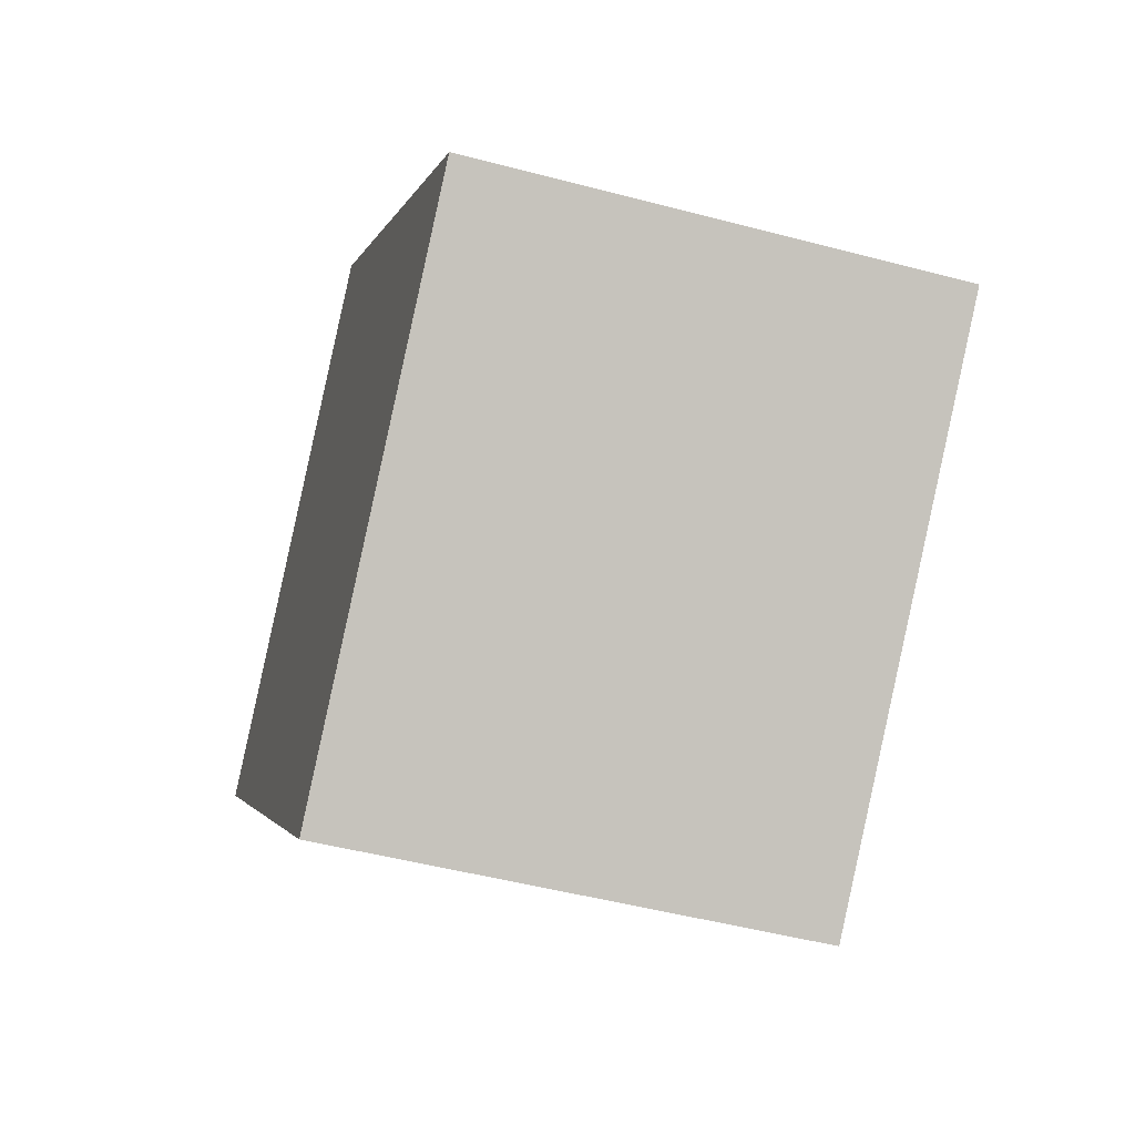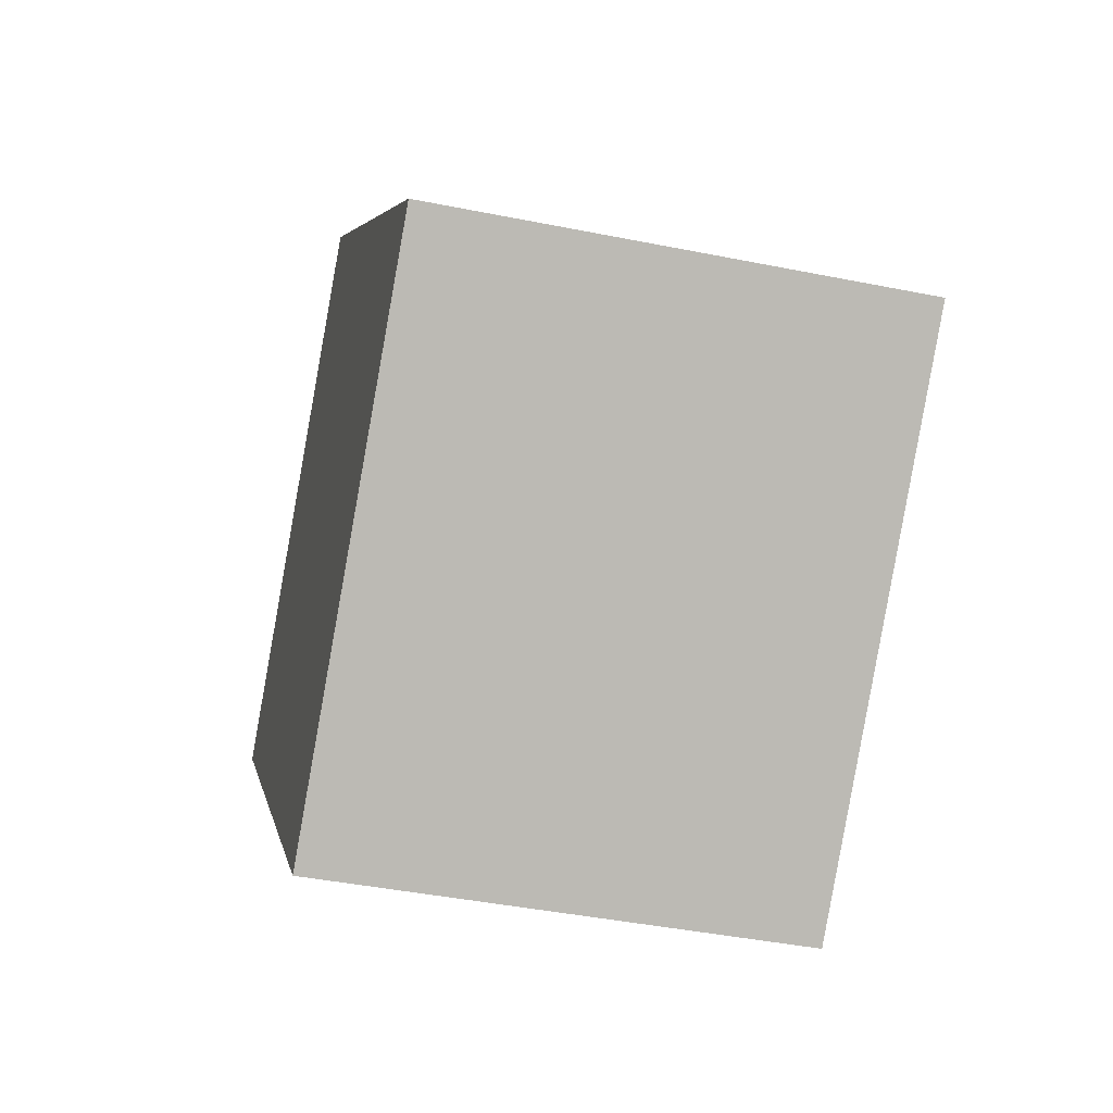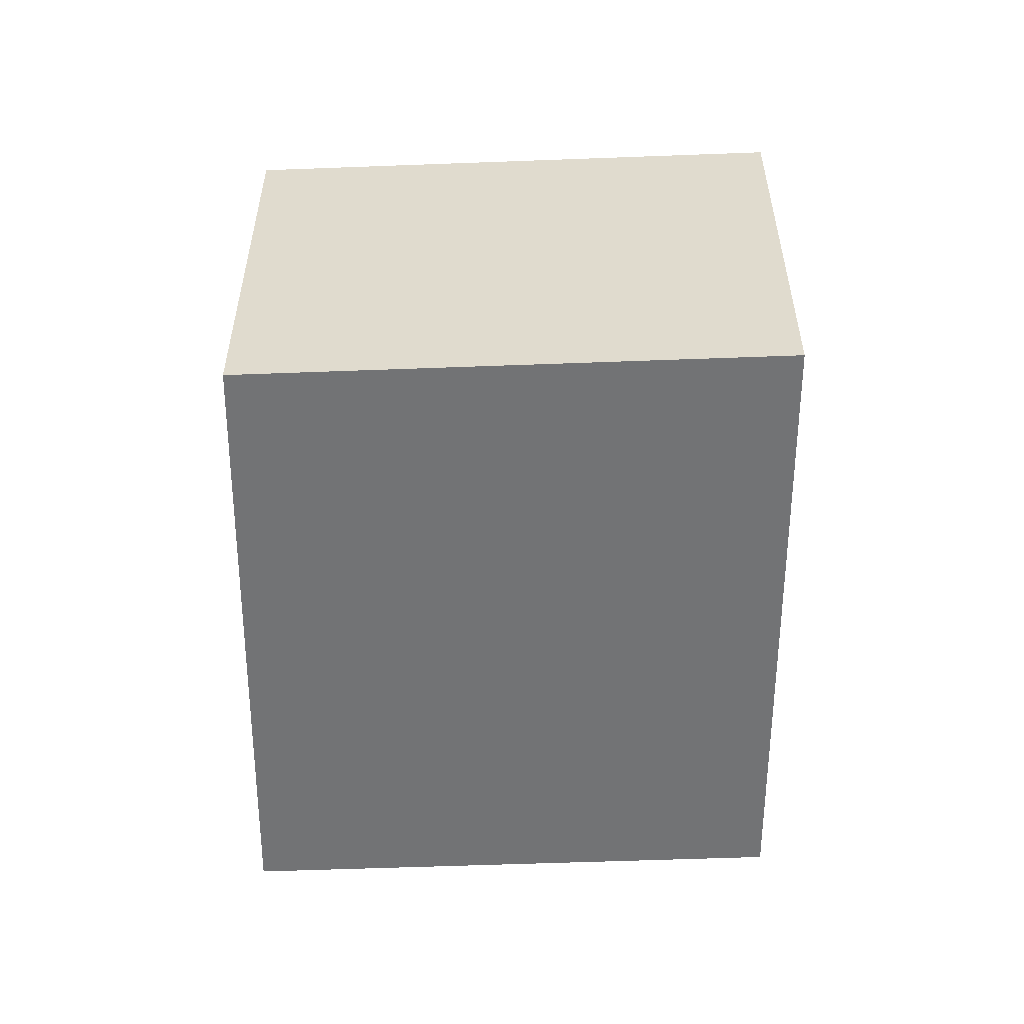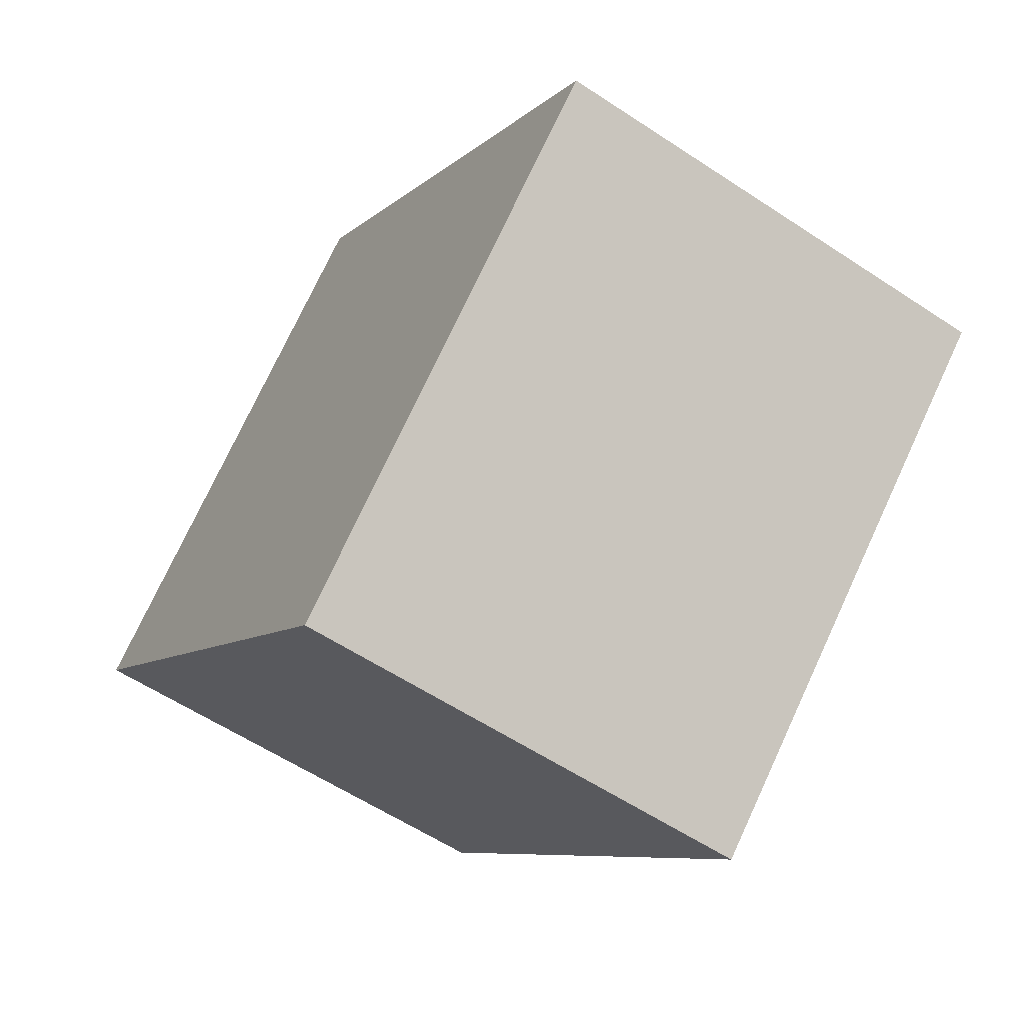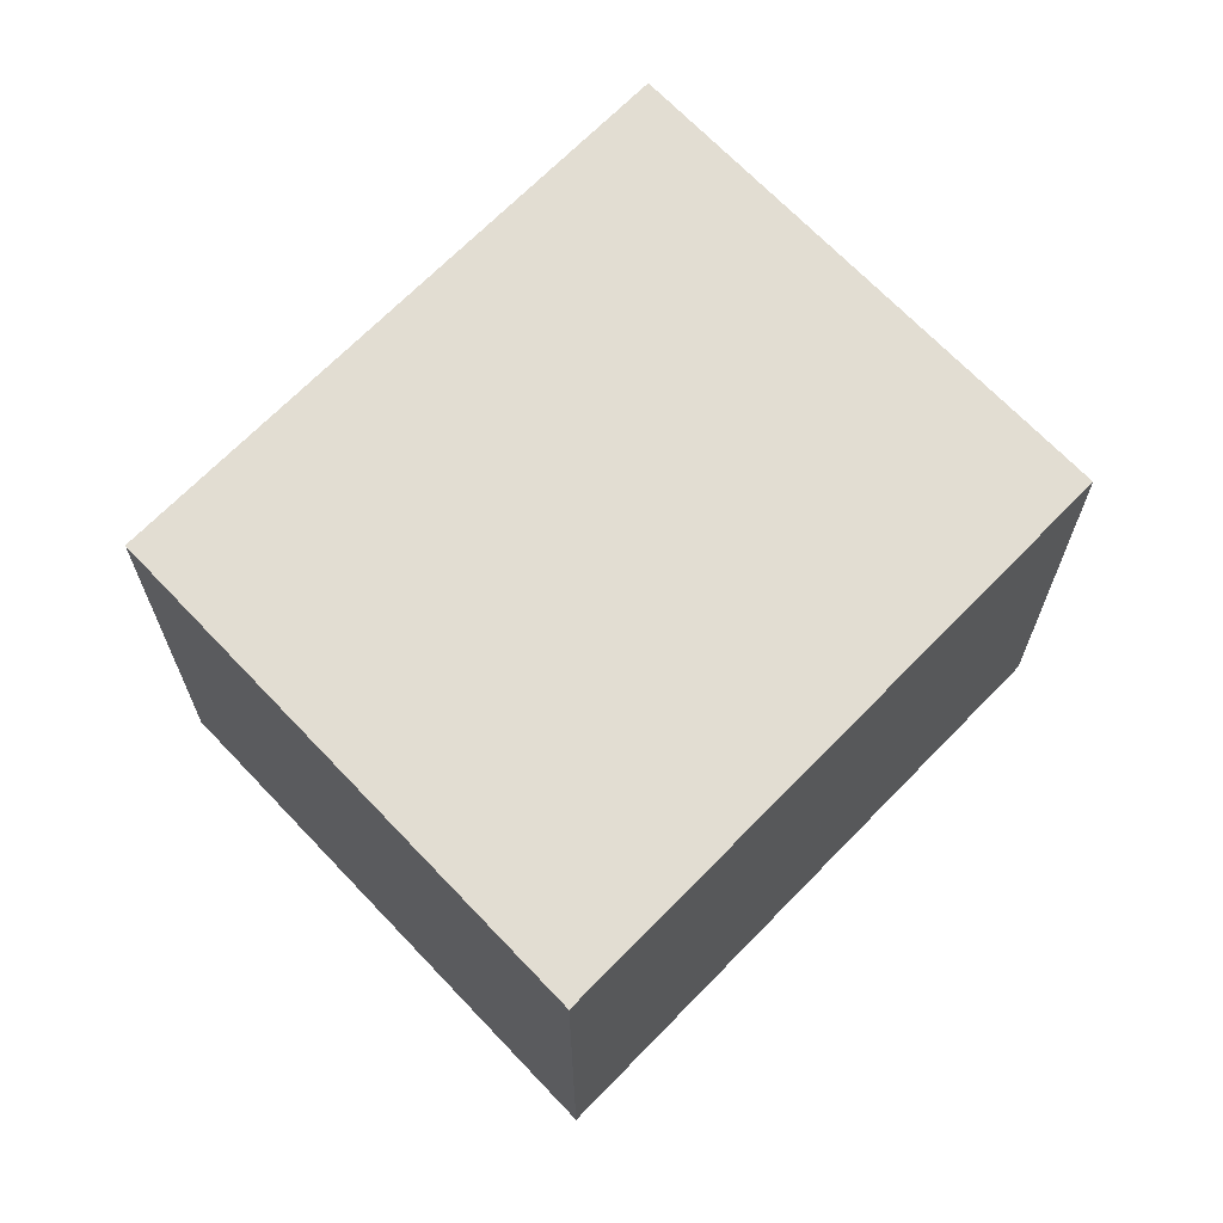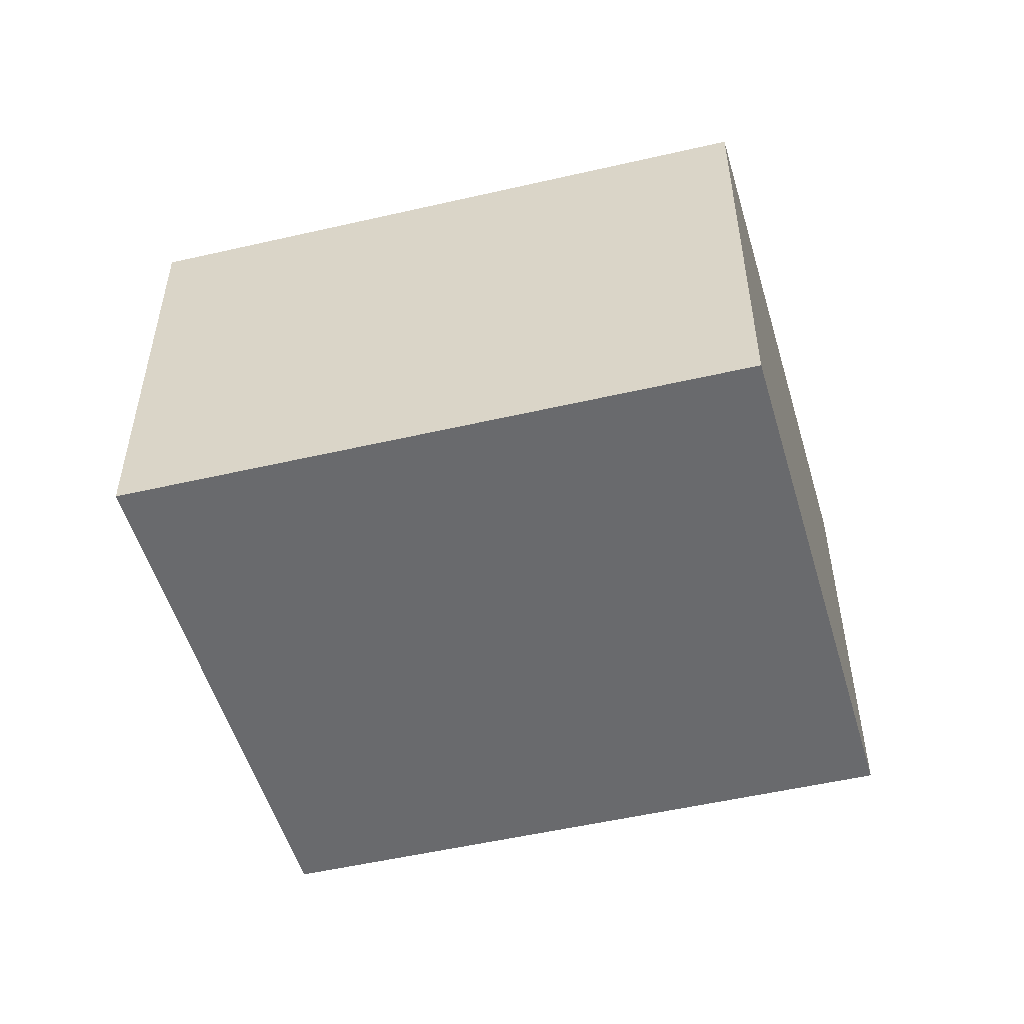
<metadata>
{"format":"obj","ext":"obj","renderer":"f3d","projection":"perspective","resolution":1024,"background":"white","views":[{"elev":-48.5,"azim":-106.5,"up":"+Z"},{"elev":-42.2,"azim":-103.6,"up":"+Z"},{"elev":-55.8,"azim":-135.7,"up":"+Y"},{"elev":-58.4,"azim":-124.4,"up":"+Z"},{"elev":68.1,"azim":-91.4,"up":"+Y"},{"elev":-53.0,"azim":-31.7,"up":"+Y"}]}
</metadata>
<code>
v  6.739 3.519 0.6923
v  7.507e-05 3.519 -0.0001114
v  3.523 3.519 3.591
v  3.216 3.519 -2.898
v  3.216 1.775e-16 -2.898
v  0 0 0
v  6.739 -4.24e-17 0.6925
v  3.523 -2.199e-16 3.591
g defaultobject
f 1 2 3
f 2 1 4
f 2 5 6
f 5 2 4
f 5 1 7
f 1 5 4
f 7 3 8
f 3 7 1
f 3 6 8
f 6 3 2
f 8 5 7
f 5 8 6

</code>
